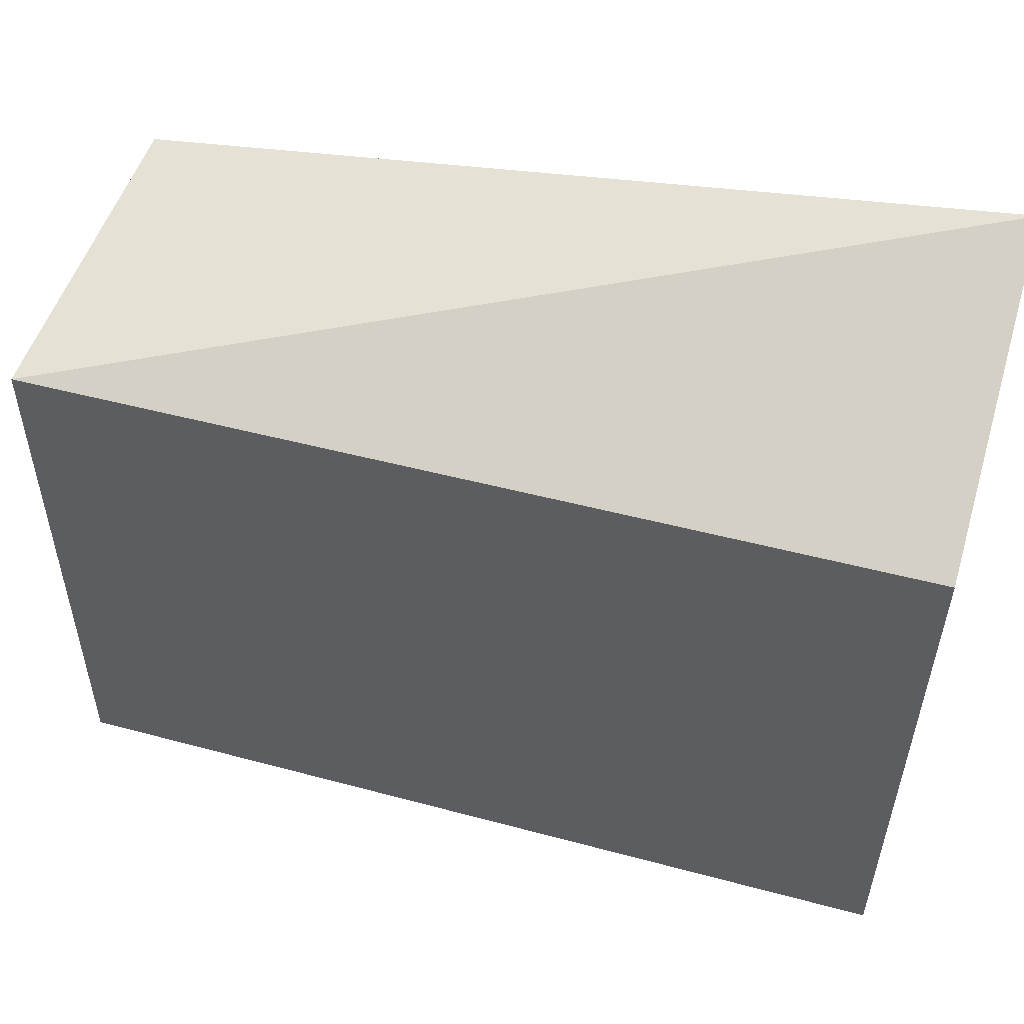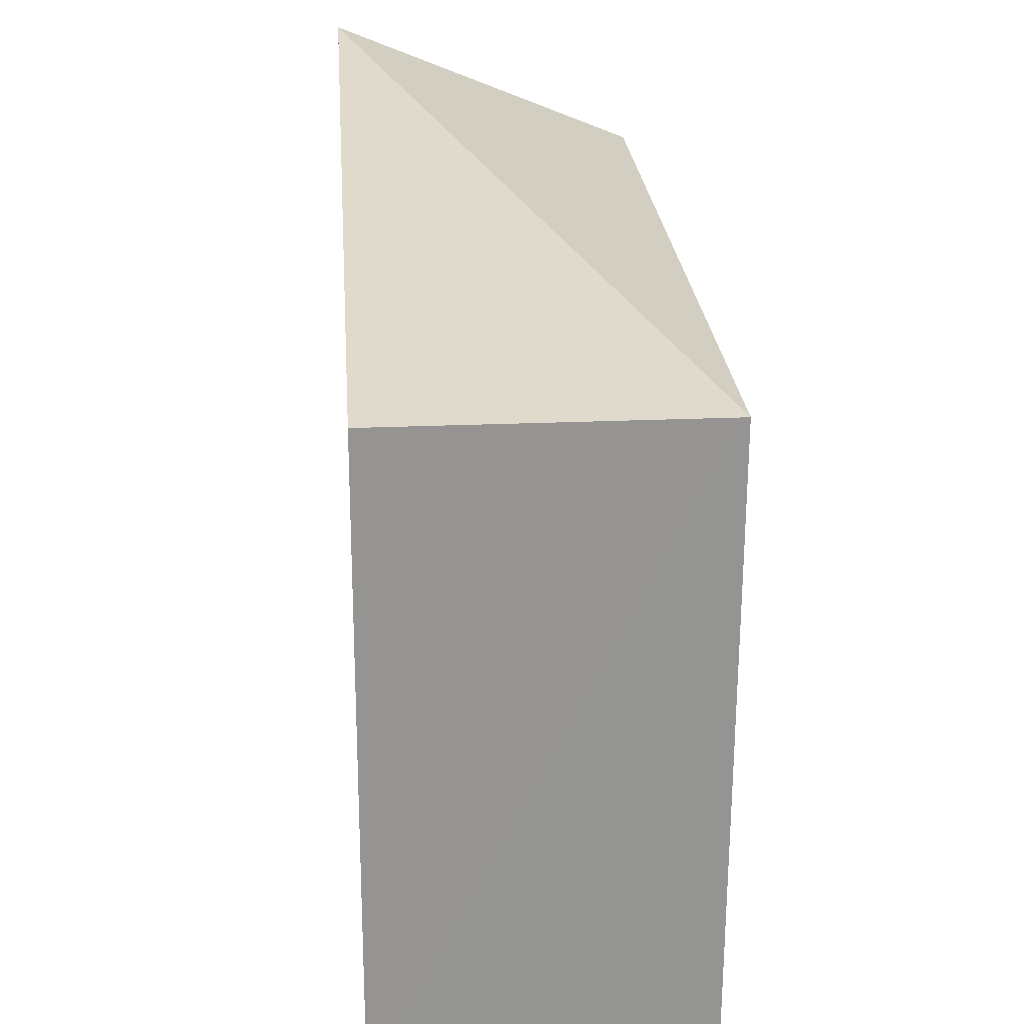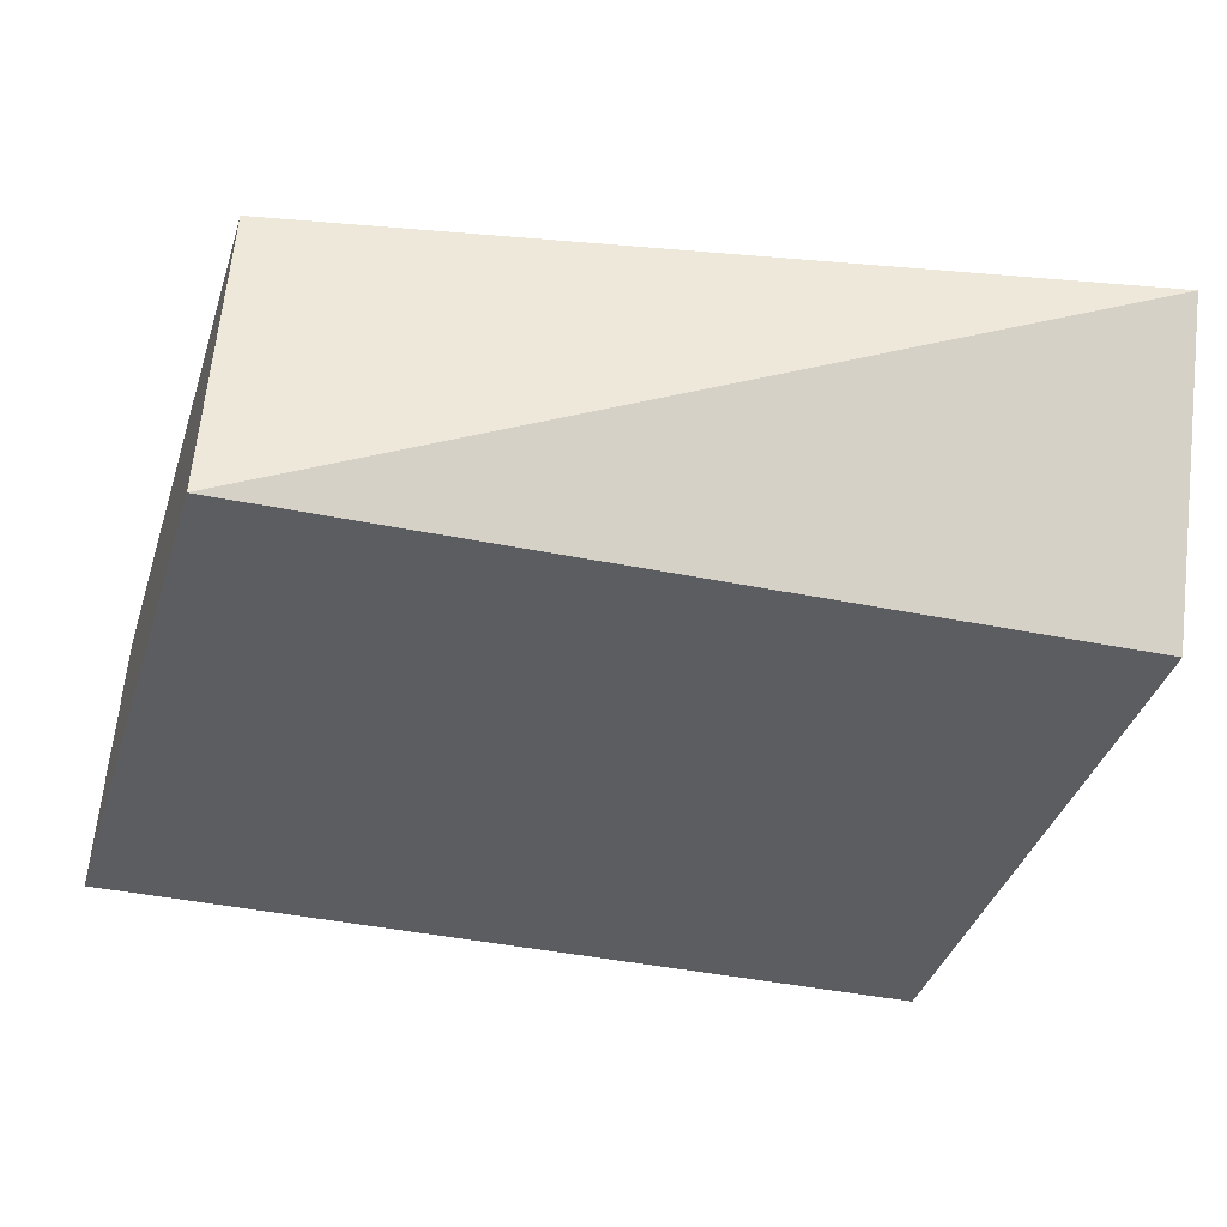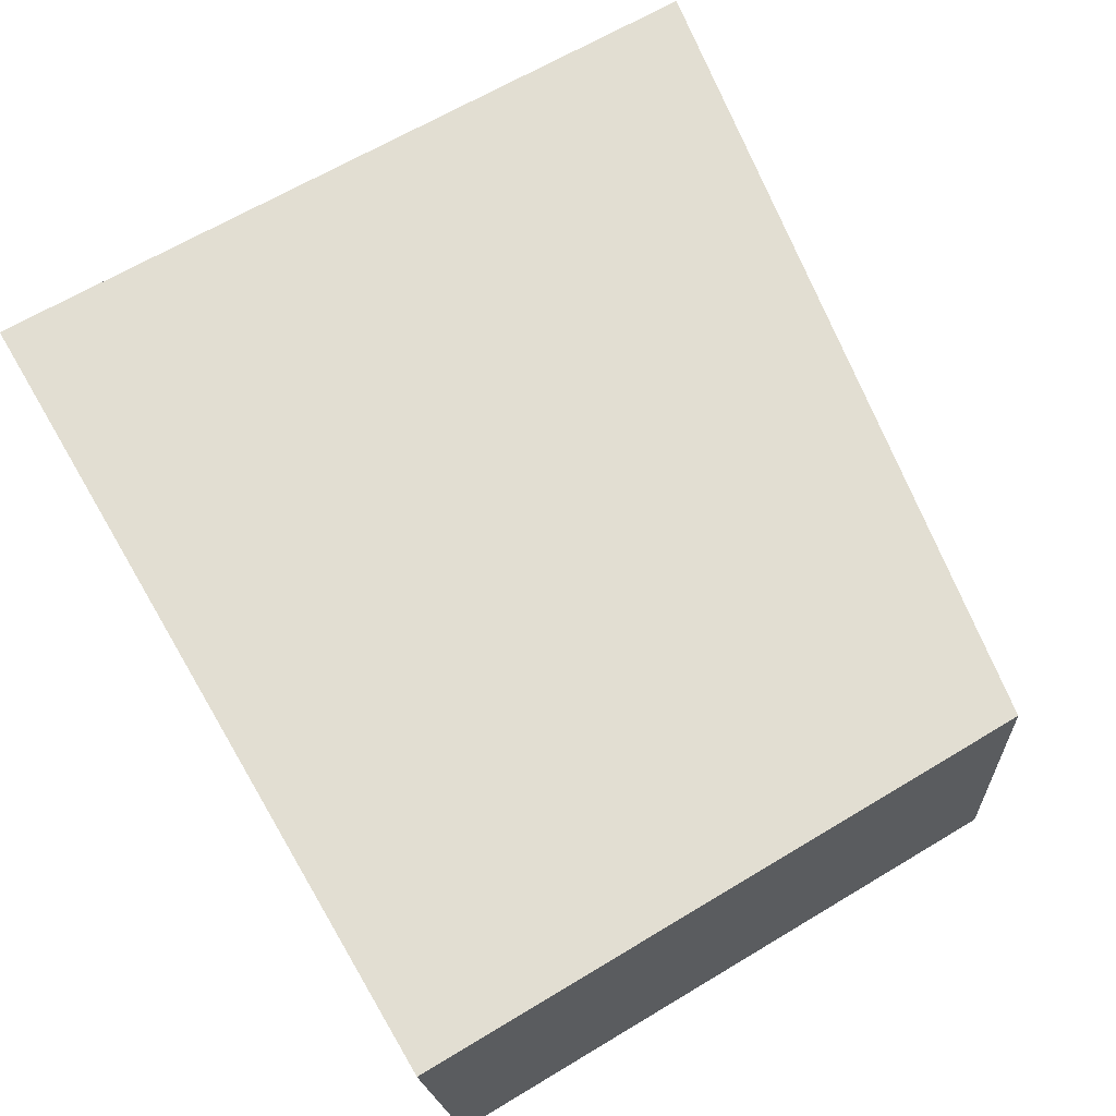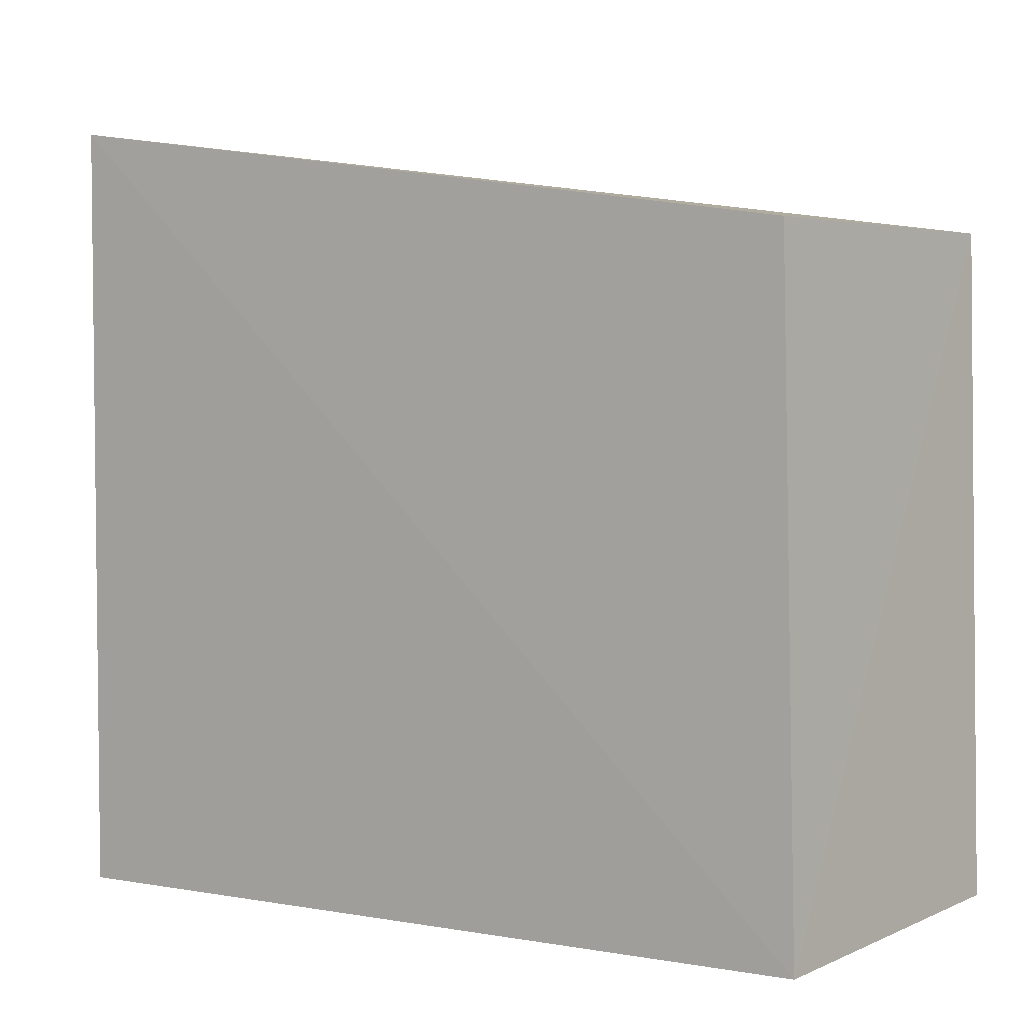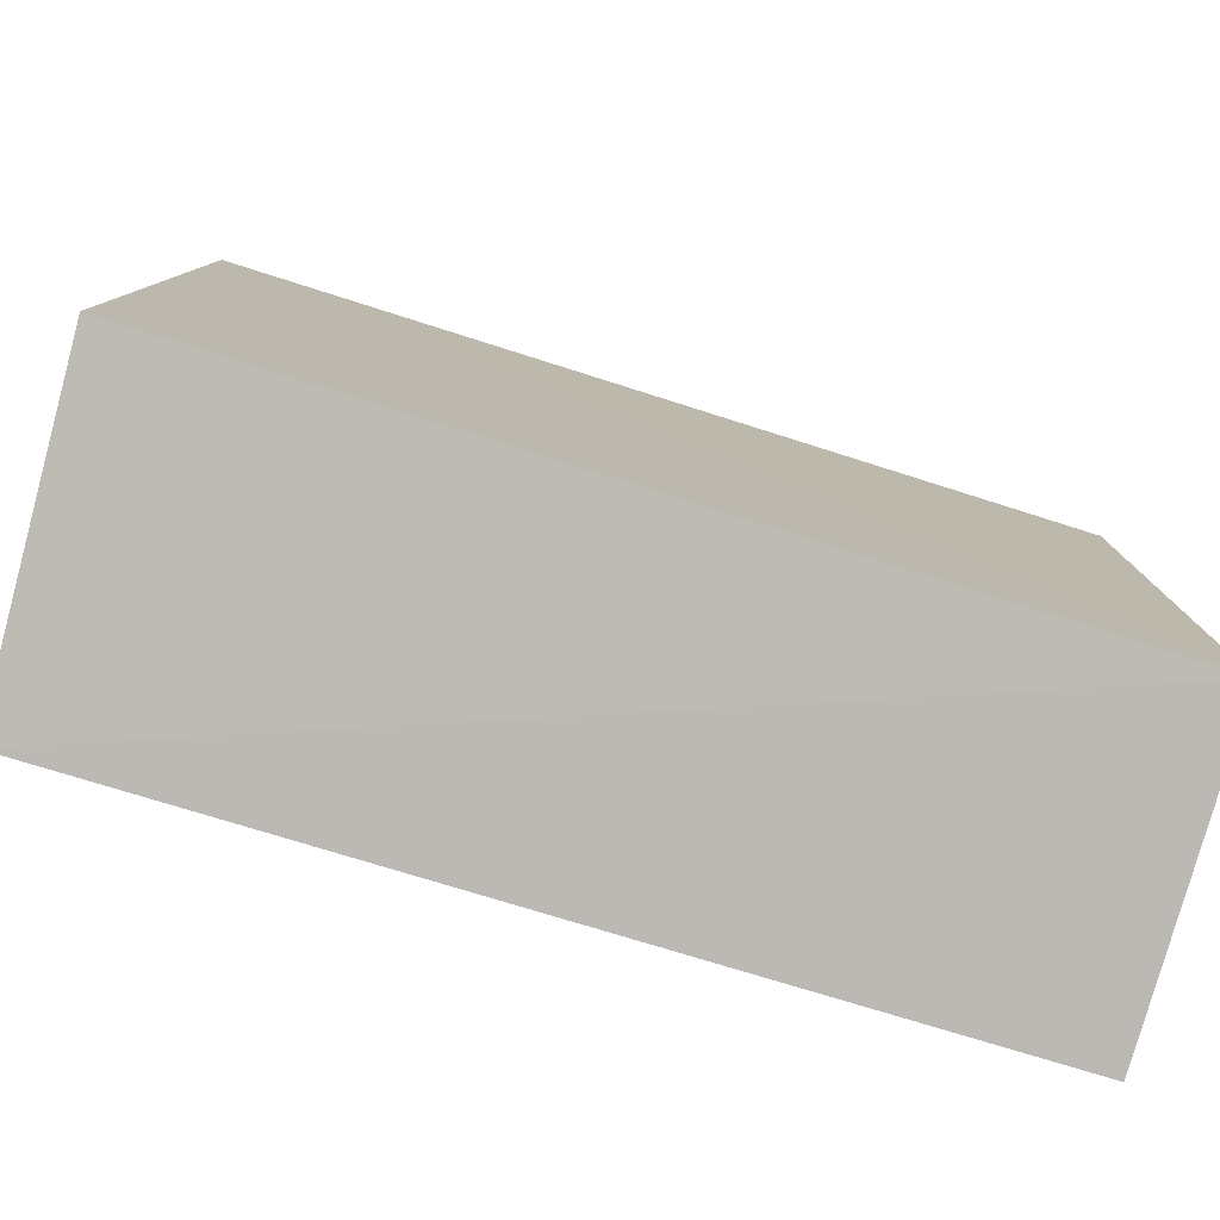
<metadata>
{"format":"obj","ext":"obj","renderer":"f3d","projection":"perspective","resolution":1024,"background":"white","views":[{"elev":54.8,"azim":-164.1,"up":"+Y"},{"elev":24.2,"azim":86.4,"up":"+Y"},{"elev":-37.3,"azim":164.3,"up":"+Z"},{"elev":67.6,"azim":60.1,"up":"+Z"},{"elev":1.7,"azim":37.4,"up":"+Y"},{"elev":-79.7,"azim":163.3,"up":"+Y"}]}
</metadata>
<code>
v 0.1119 0.01911 0.01967
v 0.1127 -0.01896 0.01973
v 0.1127 0.01952 0.000741
v 0.06231 0.01941 0.00141
v 0.06228 0.02701 0.02012
v 0.06228 -0.01844 0.001581
v 0.1135 -0.01749 0.001033
v 0.06225 -0.01953 0.01966
f 1 2 3
f 5 2 1
f 5 1 3
f 5 3 4
f 6 4 3
f 6 5 4
f 7 6 3
f 7 3 2
f 7 2 6
f 8 6 2
f 8 2 5
f 8 5 6

</code>
